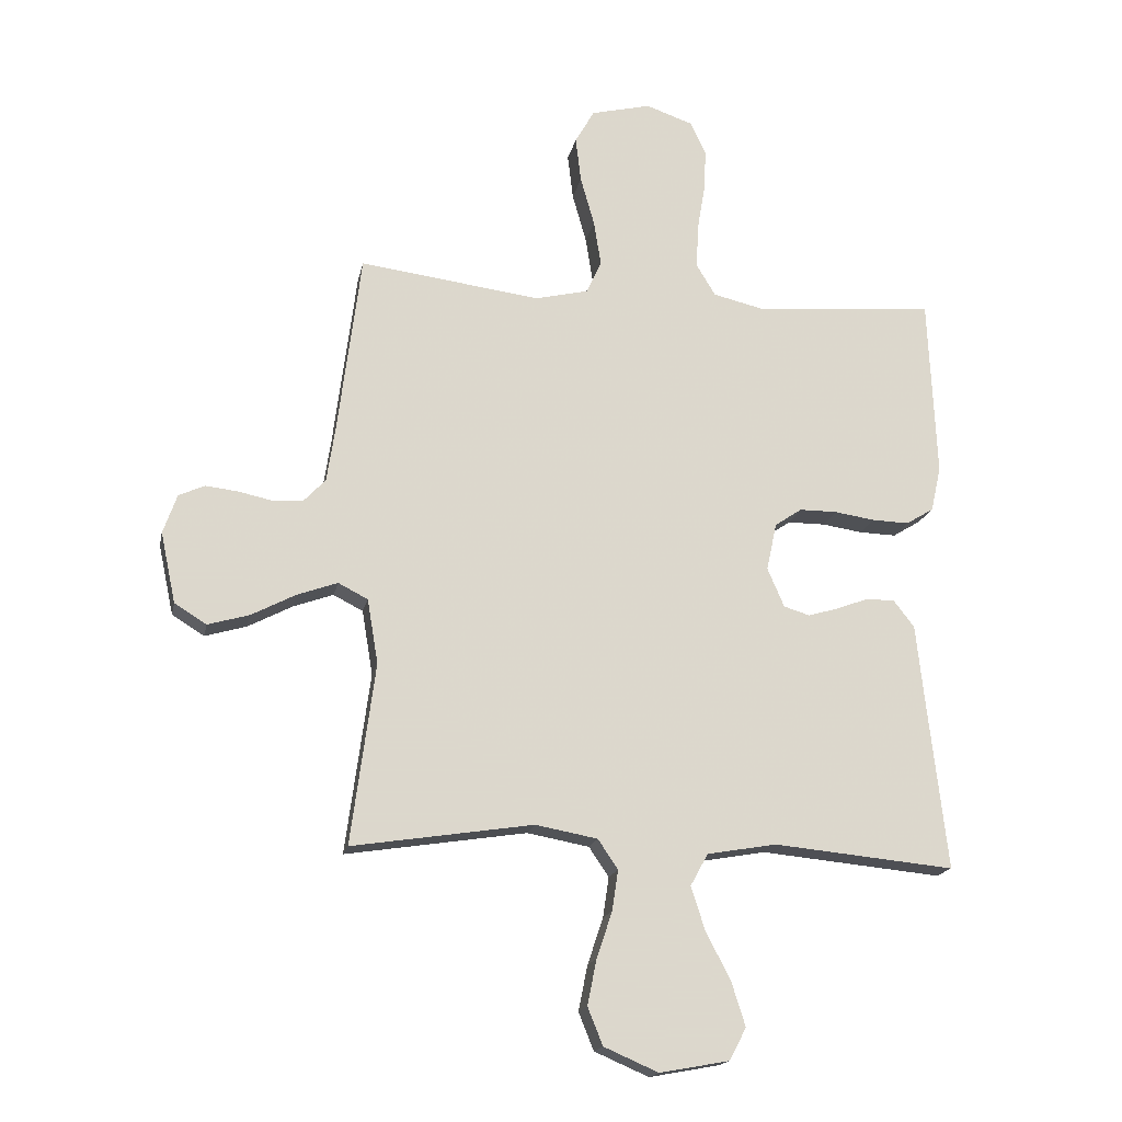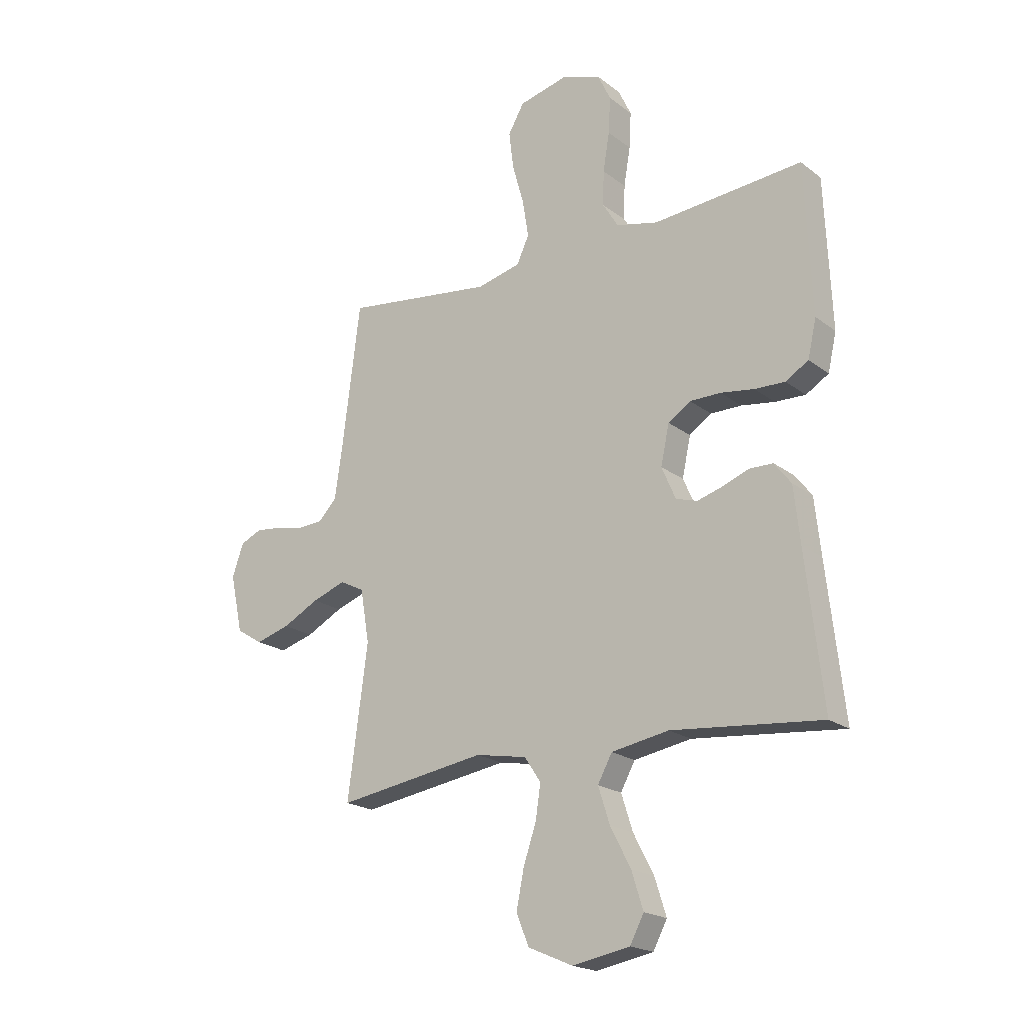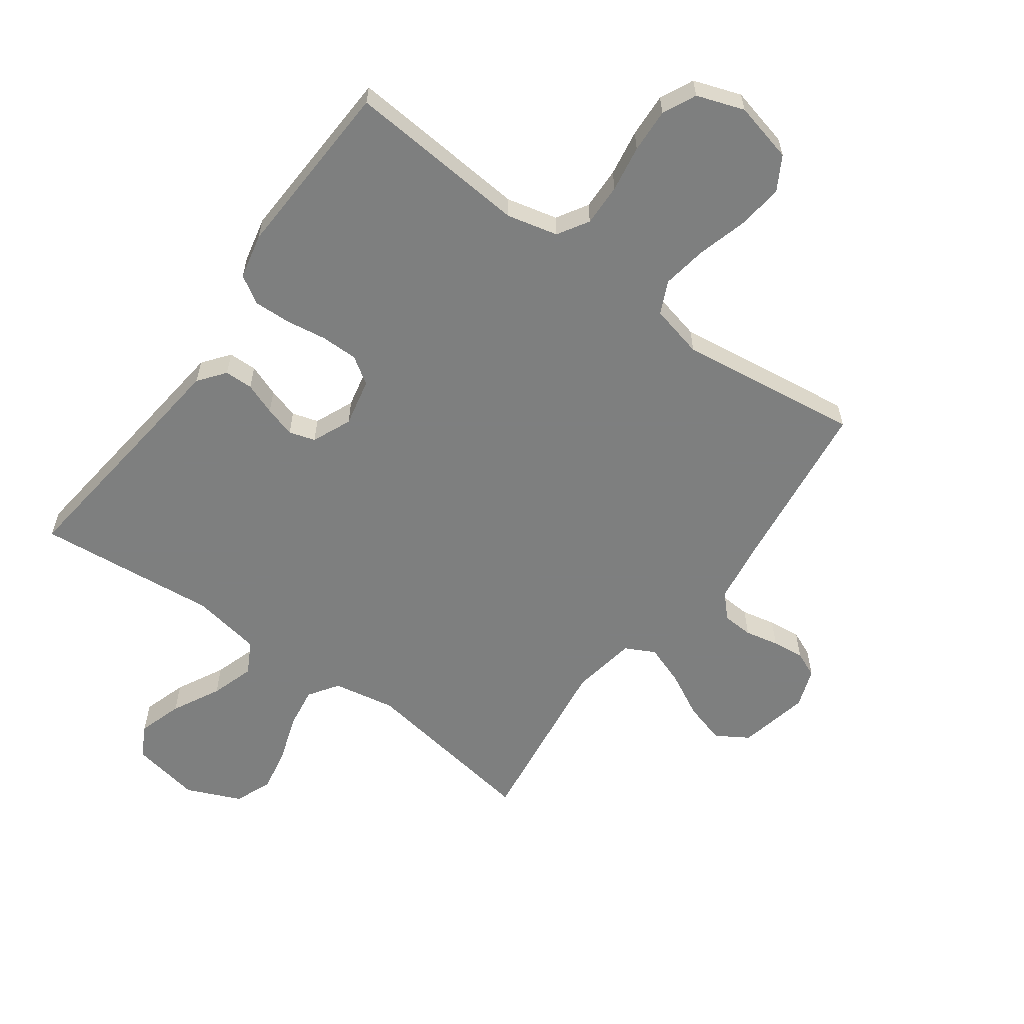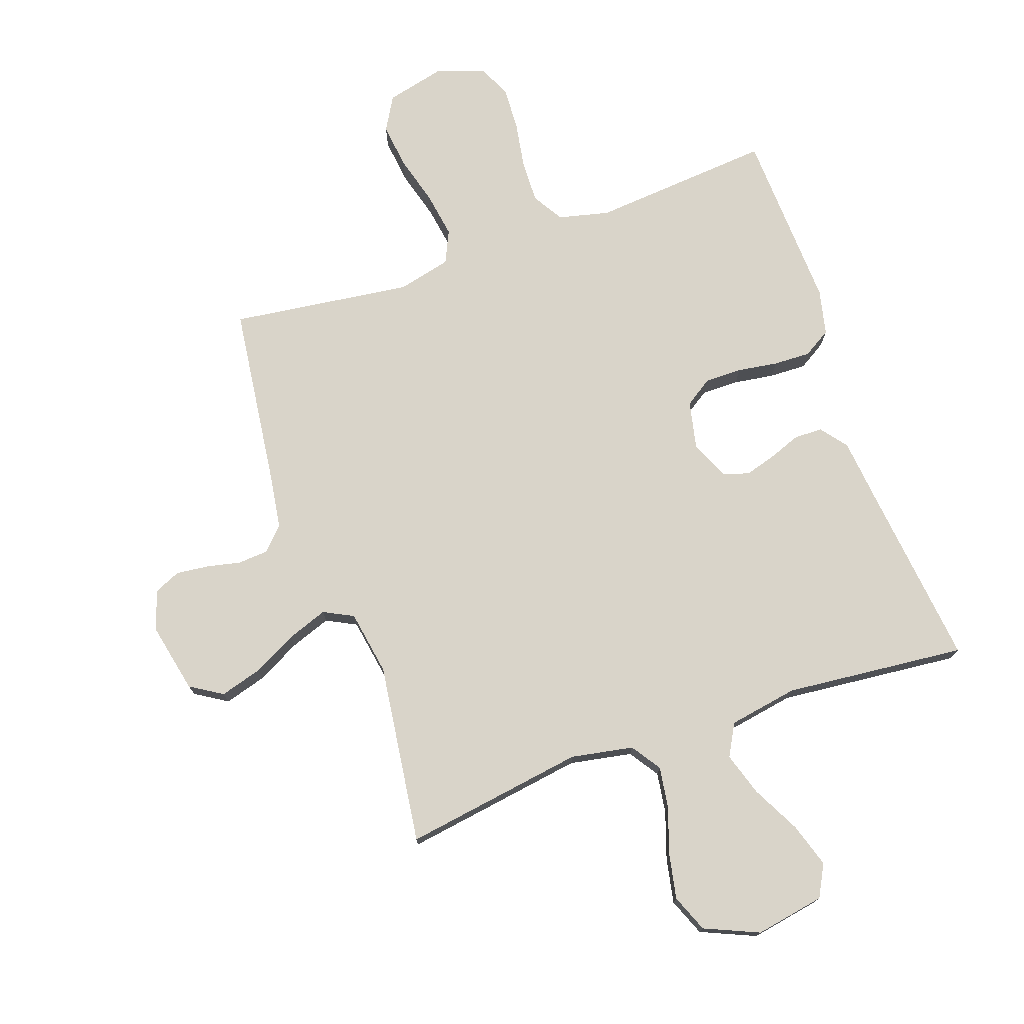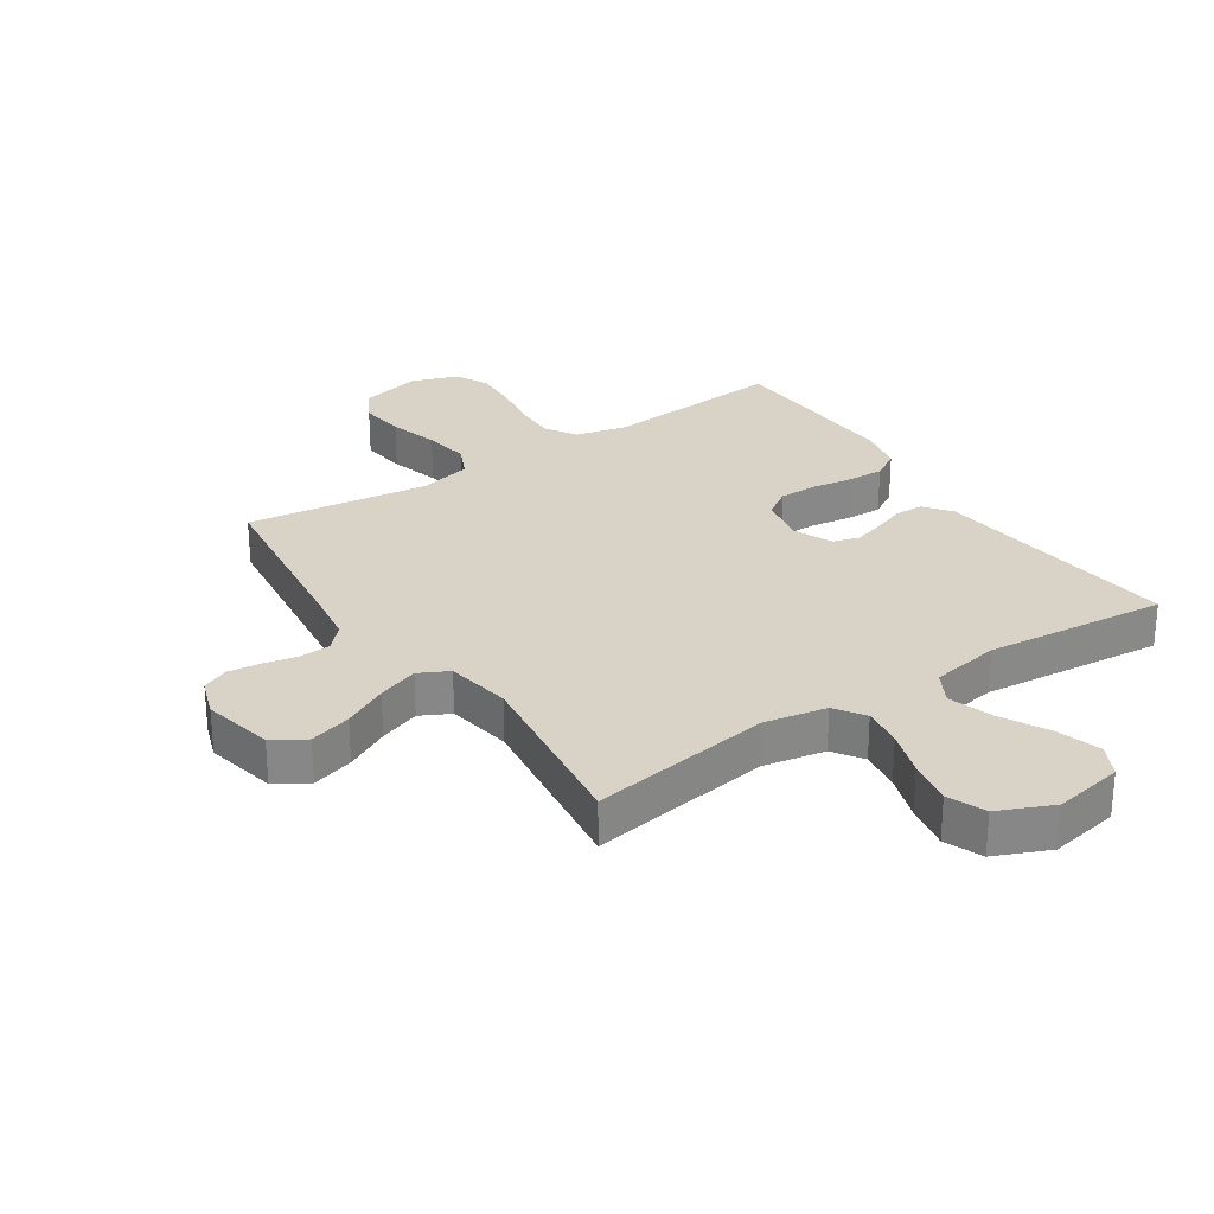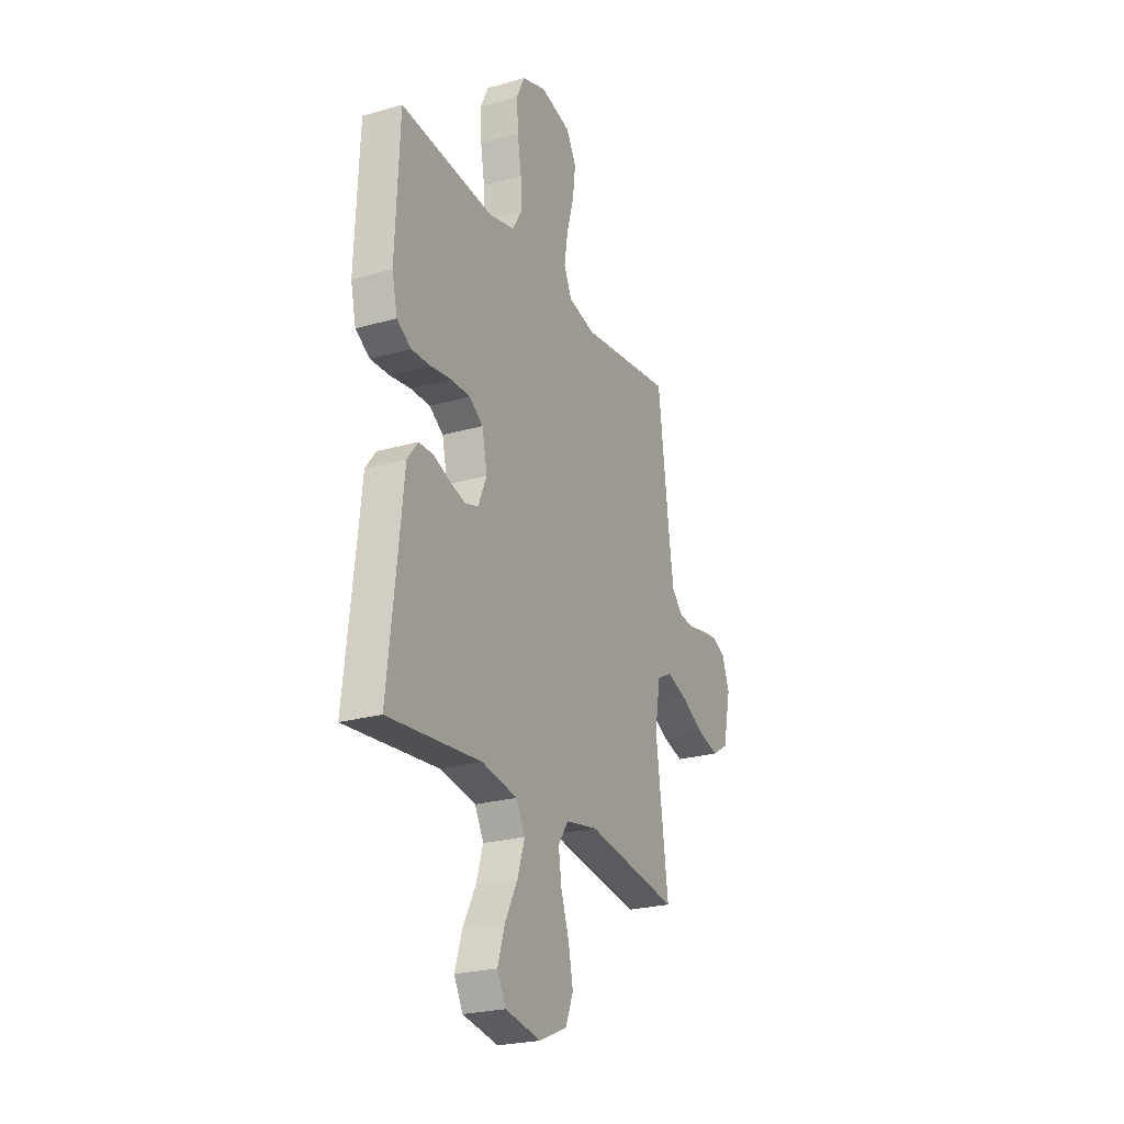
<metadata>
{"format":"obj","ext":"obj","renderer":"f3d","projection":"perspective","resolution":1024,"background":"white","views":[{"elev":-17.3,"azim":168.7,"up":"+Z"},{"elev":-20.1,"azim":-143.6,"up":"+Z"},{"elev":-59.6,"azim":-36.0,"up":"+Y"},{"elev":74.9,"azim":160.7,"up":"+Y"},{"elev":27.8,"azim":146.3,"up":"+Y"},{"elev":-24.4,"azim":-64.8,"up":"+Z"}]}
</metadata>
<code>
v -0.5 0.07 0.5
v -0.2 0.07 0.475
v -0.116 0.07 0.495
v -0.085 0.07 0.546
v -0.087 0.07 0.616
v -0.1 0.07 0.693
v -0.104 0.07 0.766
v -0.078 0.07 0.821
v 0 0.07 0.848
v 0.099 0.07 0.824
v 0.131 0.07 0.768
v 0.122 0.07 0.693
v 0.099 0.07 0.611
v 0.087 0.07 0.536
v 0.112 0.07 0.482
v 0.2 0.07 0.461
v 0.5 0.07 0.5
v 0.538 0.07 0.2
v 0.552 0.07 0.107
v 0.588 0.07 0.069
v 0.639 0.07 0.066
v 0.695 0.07 0.078
v 0.748 0.07 0.084
v 0.791 0.07 0.065
v 0.814 0.07 0
v 0.789 0.07 -0.117
v 0.736 0.07 -0.15
v 0.667 0.07 -0.13
v 0.594 0.07 -0.092
v 0.527 0.07 -0.068
v 0.478 0.07 -0.093
v 0.46 0.07 -0.2
v 0.5 0.07 -0.5
v 0.2 0.07 -0.454
v 0.097 0.07 -0.473
v 0.064 0.07 -0.522
v 0.074 0.07 -0.589
v 0.1 0.07 -0.666
v 0.115 0.07 -0.741
v 0.09 0.07 -0.803
v 0 0.07 -0.842
v -0.115 0.07 -0.821
v -0.143 0.07 -0.768
v -0.12 0.07 -0.695
v -0.079 0.07 -0.616
v -0.056 0.07 -0.544
v -0.085 0.07 -0.491
v -0.2 0.07 -0.471
v -0.5 0.07 -0.5
v -0.466 0.07 -0.2
v -0.454 0.07 -0.088
v -0.42 0.07 -0.044
v -0.373 0.07 -0.043
v -0.32 0.07 -0.063
v -0.269 0.07 -0.078
v -0.226 0.07 -0.065
v -0.198 0.07 0
v -0.215 0.07 0.079
v -0.26 0.07 0.109
v -0.322 0.07 0.109
v -0.389 0.07 0.099
v -0.45 0.07 0.097
v -0.496 0.07 0.125
v -0.513 0.07 0.2
v -0.5 0 0.5
v -0.2 0 0.475
v -0.116 0 0.495
v -0.085 0 0.546
v -0.087 0 0.616
v -0.1 0 0.693
v -0.104 0 0.766
v -0.078 0 0.821
v 0 0 0.848
v 0.099 0 0.824
v 0.131 0 0.768
v 0.122 0 0.693
v 0.099 0 0.611
v 0.087 0 0.536
v 0.112 0 0.482
v 0.2 0 0.461
v 0.5 0 0.5
v 0.538 0 0.2
v 0.552 0 0.107
v 0.588 0 0.069
v 0.639 0 0.066
v 0.695 0 0.078
v 0.748 0 0.084
v 0.791 0 0.065
v 0.814 0 0
v 0.789 0 -0.117
v 0.736 0 -0.15
v 0.667 0 -0.13
v 0.594 0 -0.092
v 0.527 0 -0.068
v 0.478 0 -0.093
v 0.46 0 -0.2
v 0.5 0 -0.5
v 0.2 0 -0.454
v 0.097 0 -0.473
v 0.064 0 -0.522
v 0.074 0 -0.589
v 0.1 0 -0.666
v 0.115 0 -0.741
v 0.09 0 -0.803
v 0 0 -0.842
v -0.115 0 -0.821
v -0.143 0 -0.768
v -0.12 0 -0.695
v -0.079 0 -0.616
v -0.056 0 -0.544
v -0.085 0 -0.491
v -0.2 0 -0.471
v -0.5 0 -0.5
v -0.466 0 -0.2
v -0.454 0 -0.088
v -0.42 0 -0.044
v -0.373 0 -0.043
v -0.32 0 -0.063
v -0.269 0 -0.078
v -0.226 0 -0.065
v -0.198 0 0
v -0.215 0 0.079
v -0.26 0 0.109
v -0.322 0 0.109
v -0.389 0 0.099
v -0.45 0 0.097
v -0.496 0 0.125
v -0.513 0 0.2
f 63 64 1 2
f 60 61 62 63
f 59 60 63 2
f 58 59 2 3
f 57 58 3 4
f 51 52 53 54
f 50 51 54 55
f 48 49 50 55
f 47 48 55 56
f 42 43 44 45
f 42 45 46
f 41 42 46
f 40 41 46
f 37 38 39 40
f 36 37 40 46
f 35 36 46 47
f 32 33 34
f 31 32 34 35
f 26 27 28 29
f 26 29 30
f 25 26 30
f 24 25 30
f 21 22 23 24
f 21 24 30
f 20 21 30 31
f 16 17 18
f 15 16 18 19
f 10 11 12 13
f 10 13 14
f 9 10 14
f 8 9 14
f 5 6 7 8
f 4 5 8 14
f 57 4 14 15
f 35 47 56 57
f 20 31 35 57
f 15 19 20 57
f 66 65 128 127
f 127 126 125 124
f 66 127 124 123
f 67 66 123 122
f 68 67 122 121
f 118 117 116 115
f 119 118 115 114
f 119 114 113 112
f 120 119 112 111
f 109 108 107 106
f 110 109 106
f 110 106 105
f 110 105 104
f 104 103 102 101
f 110 104 101 100
f 111 110 100 99
f 98 97 96
f 99 98 96 95
f 93 92 91 90
f 94 93 90
f 94 90 89
f 94 89 88
f 88 87 86 85
f 94 88 85
f 95 94 85 84
f 82 81 80
f 83 82 80 79
f 77 76 75 74
f 78 77 74
f 78 74 73
f 78 73 72
f 72 71 70 69
f 78 72 69 68
f 79 78 68 121
f 121 120 111 99
f 121 99 95 84
f 121 84 83 79
f 1 65 66 2
f 2 66 67 3
f 3 67 68 4
f 4 68 69 5
f 5 69 70 6
f 6 70 71 7
f 7 71 72 8
f 8 72 73 9
f 9 73 74 10
f 10 74 75 11
f 11 75 76 12
f 12 76 77 13
f 13 77 78 14
f 14 78 79 15
f 15 79 80 16
f 16 80 81 17
f 17 81 82 18
f 18 82 83 19
f 19 83 84 20
f 20 84 85 21
f 21 85 86 22
f 22 86 87 23
f 23 87 88 24
f 24 88 89 25
f 25 89 90 26
f 26 90 91 27
f 27 91 92 28
f 28 92 93 29
f 29 93 94 30
f 30 94 95 31
f 31 95 96 32
f 32 96 97 33
f 33 97 98 34
f 34 98 99 35
f 35 99 100 36
f 36 100 101 37
f 37 101 102 38
f 38 102 103 39
f 39 103 104 40
f 40 104 105 41
f 41 105 106 42
f 42 106 107 43
f 43 107 108 44
f 44 108 109 45
f 45 109 110 46
f 46 110 111 47
f 47 111 112 48
f 48 112 113 49
f 49 113 114 50
f 50 114 115 51
f 51 115 116 52
f 52 116 117 53
f 53 117 118 54
f 54 118 119 55
f 55 119 120 56
f 56 120 121 57
f 57 121 122 58
f 58 122 123 59
f 59 123 124 60
f 60 124 125 61
f 61 125 126 62
f 62 126 127 63
f 63 127 128 64
f 64 128 65 1

</code>
